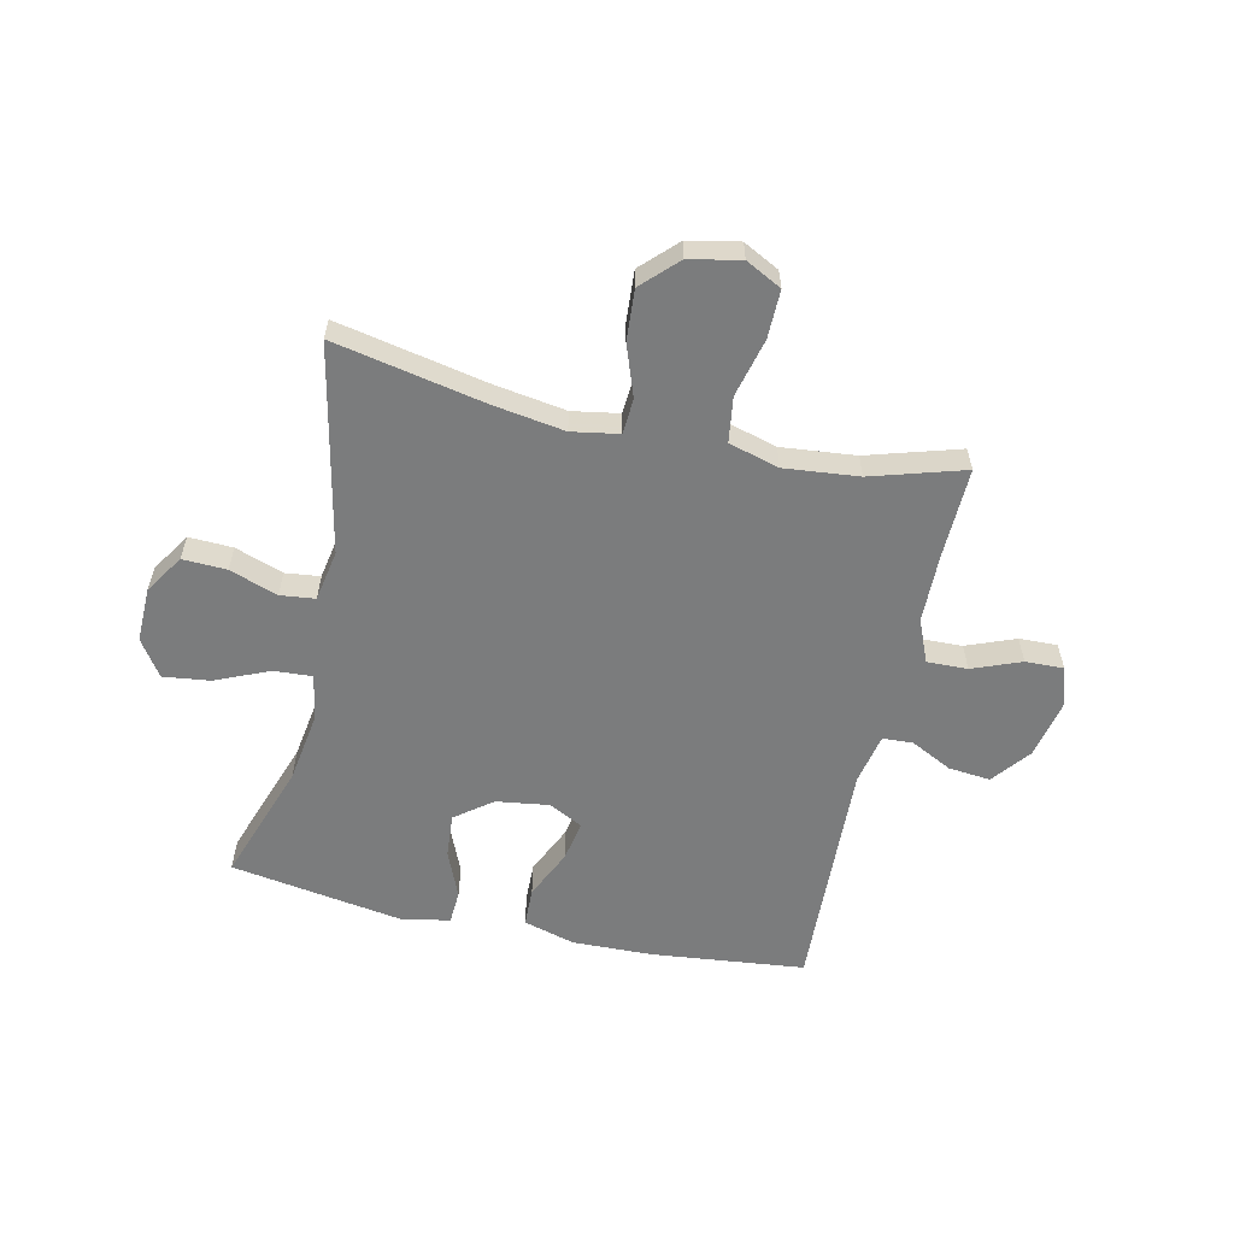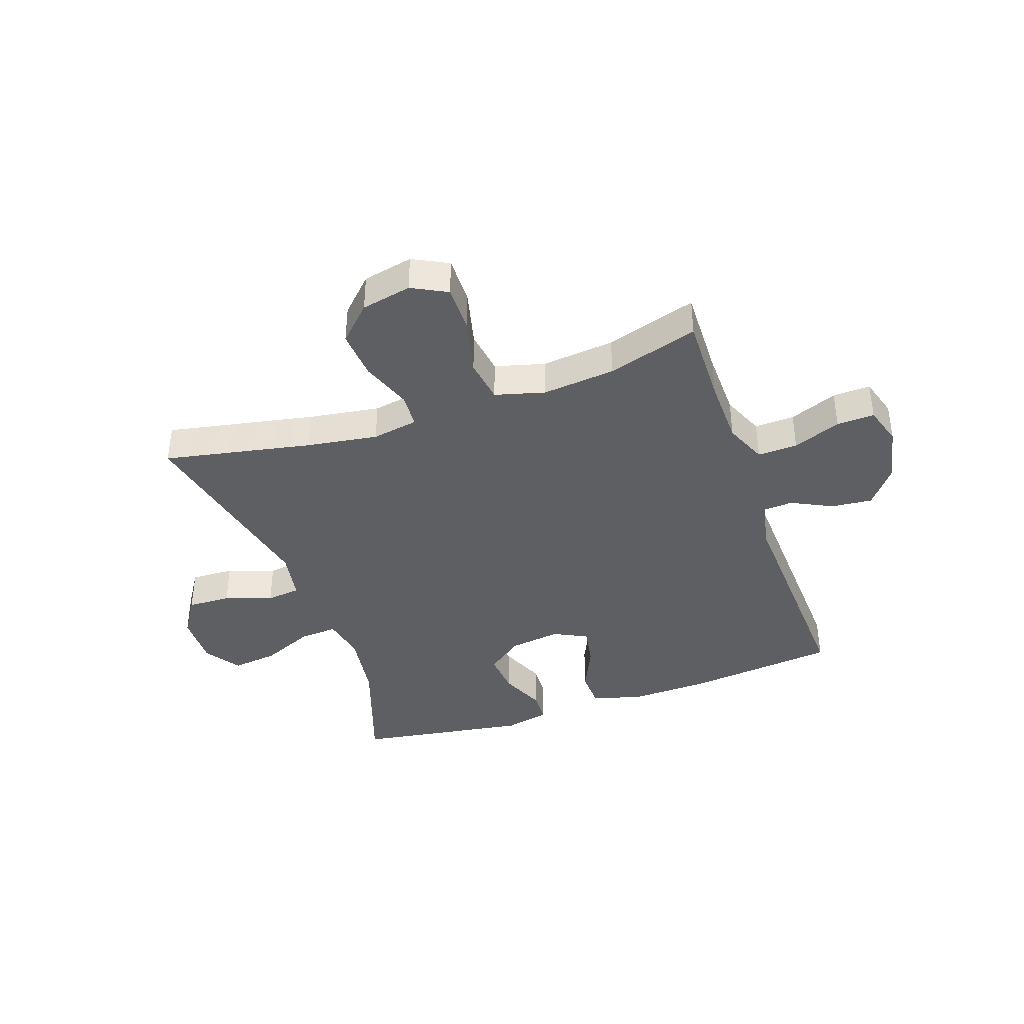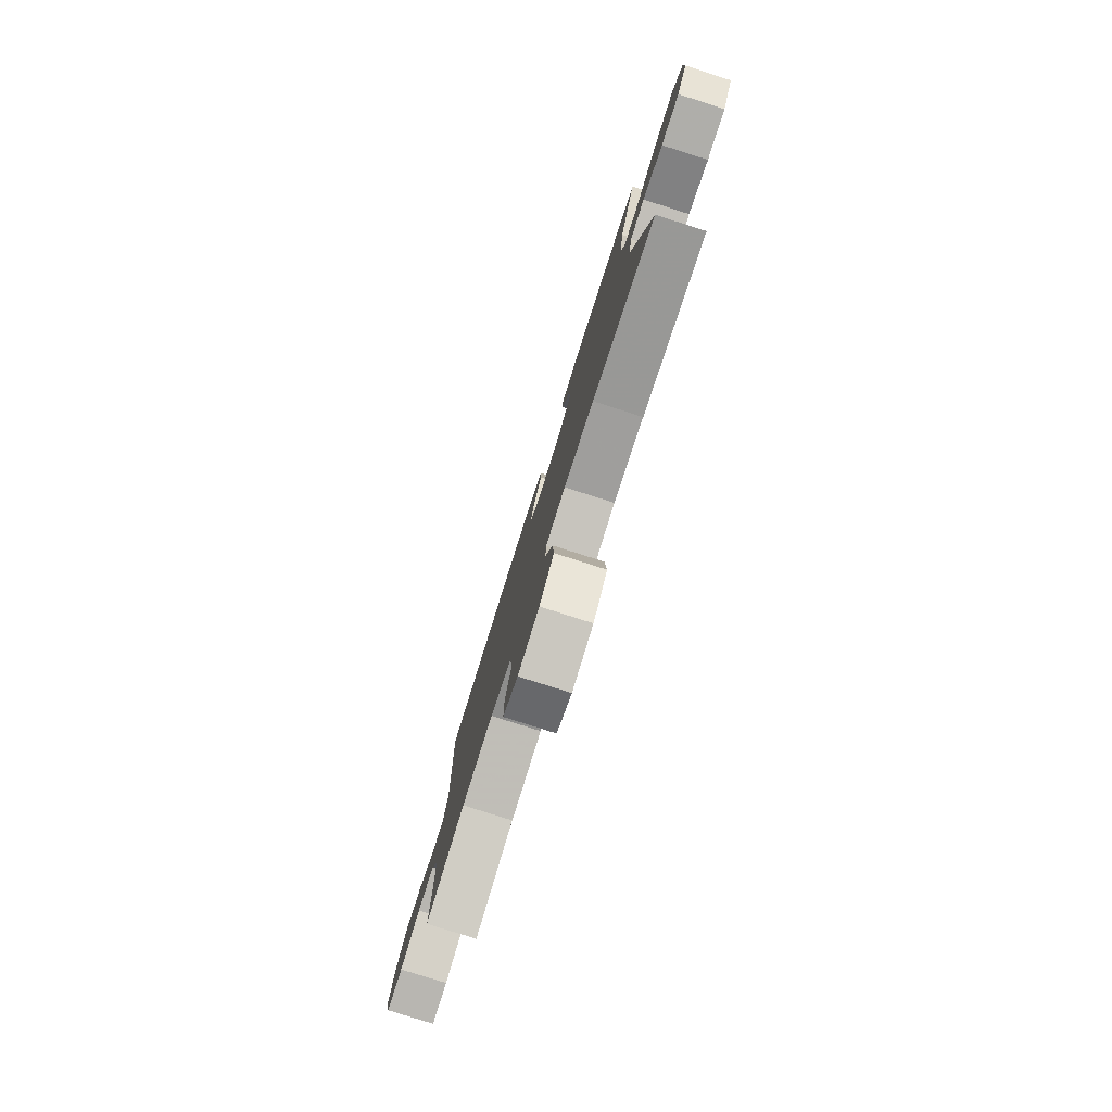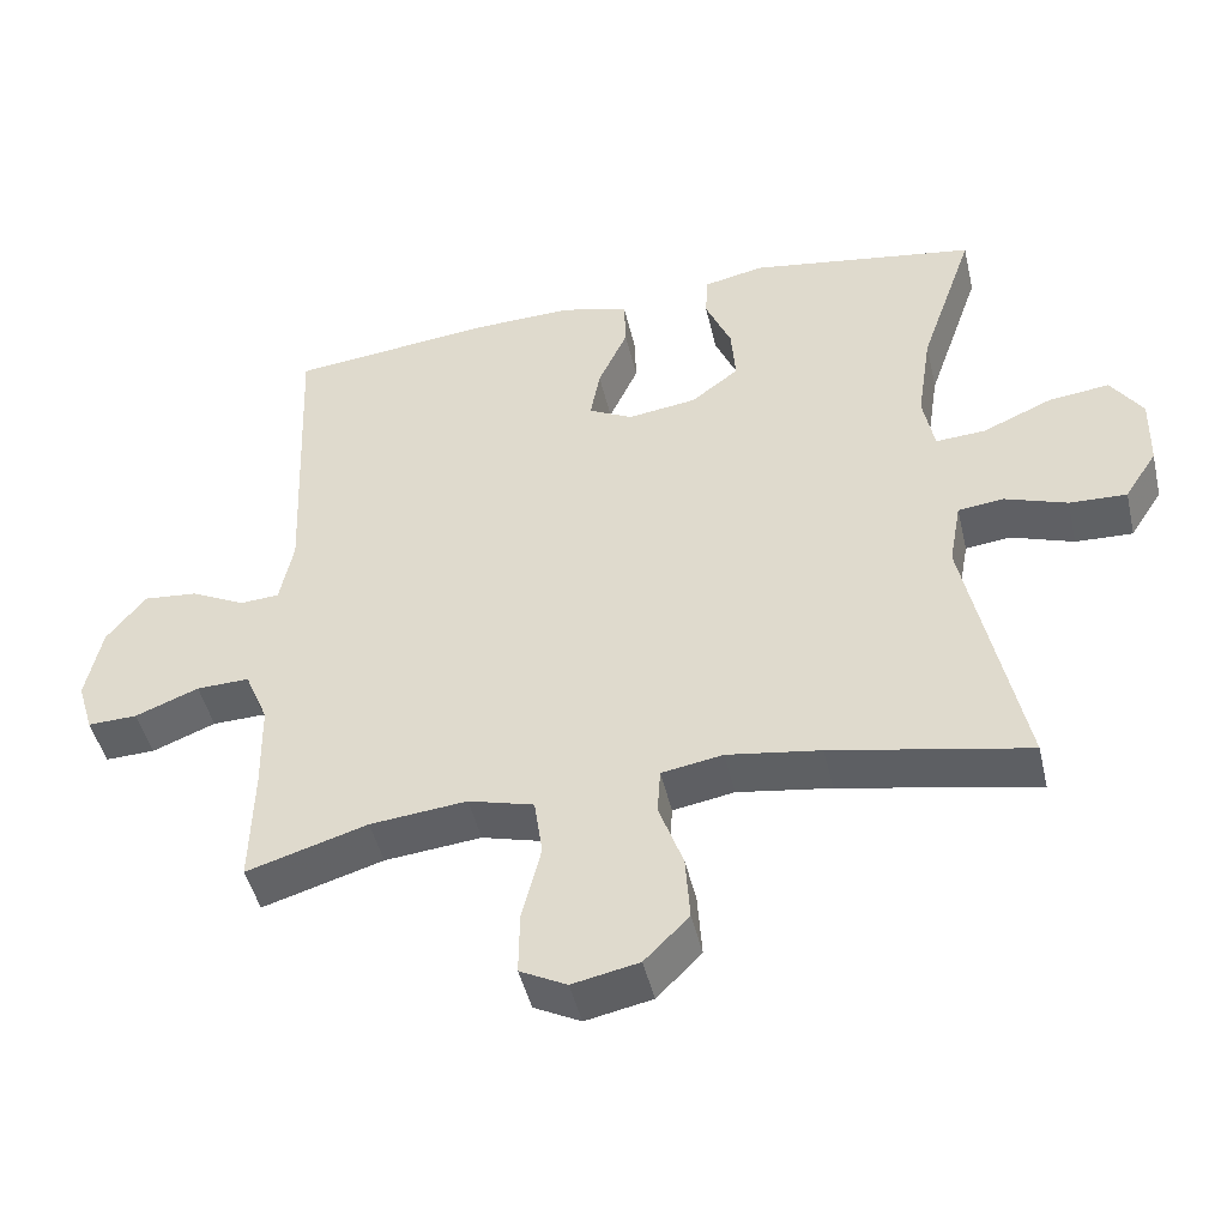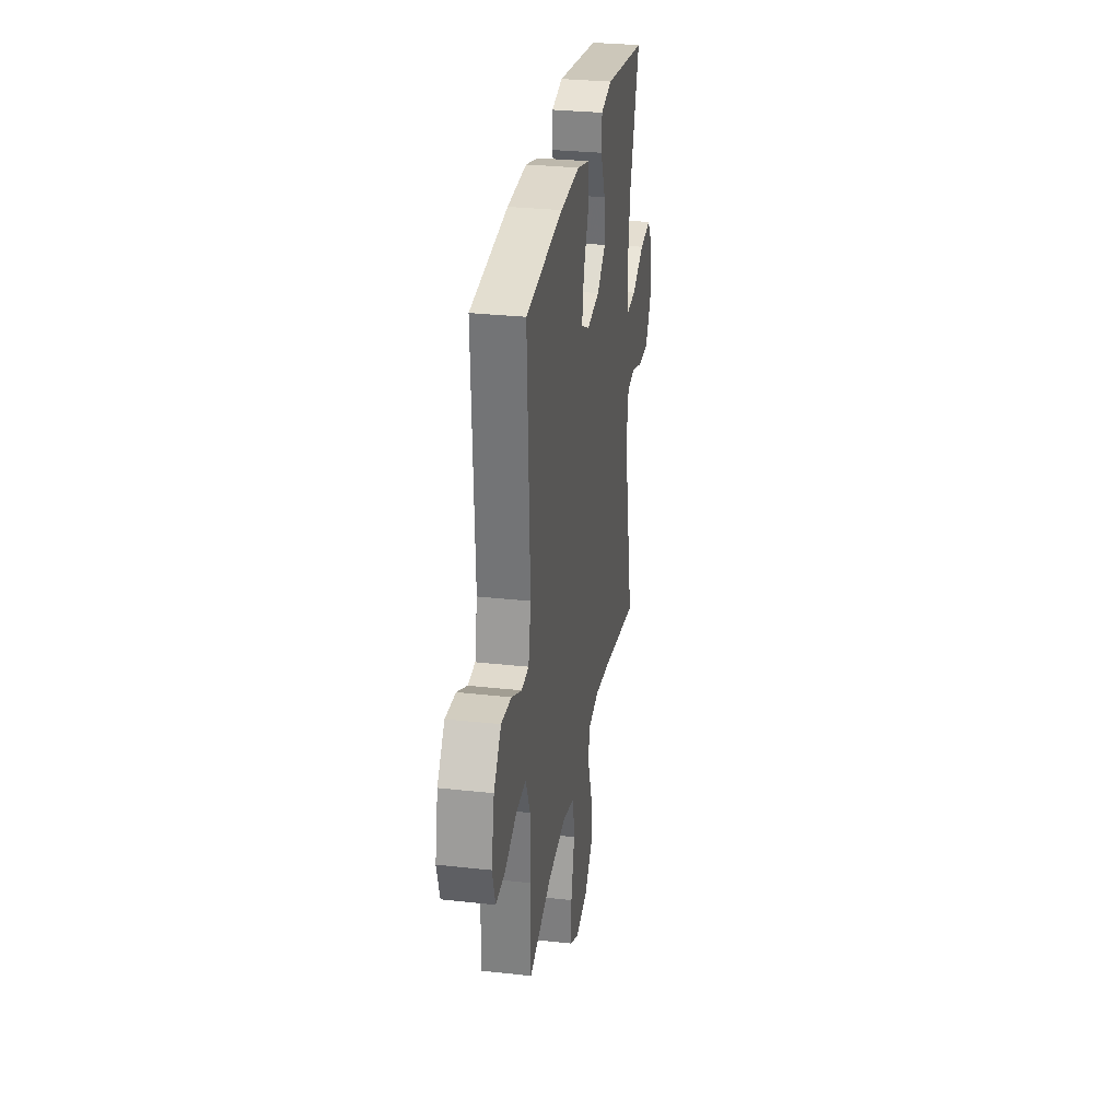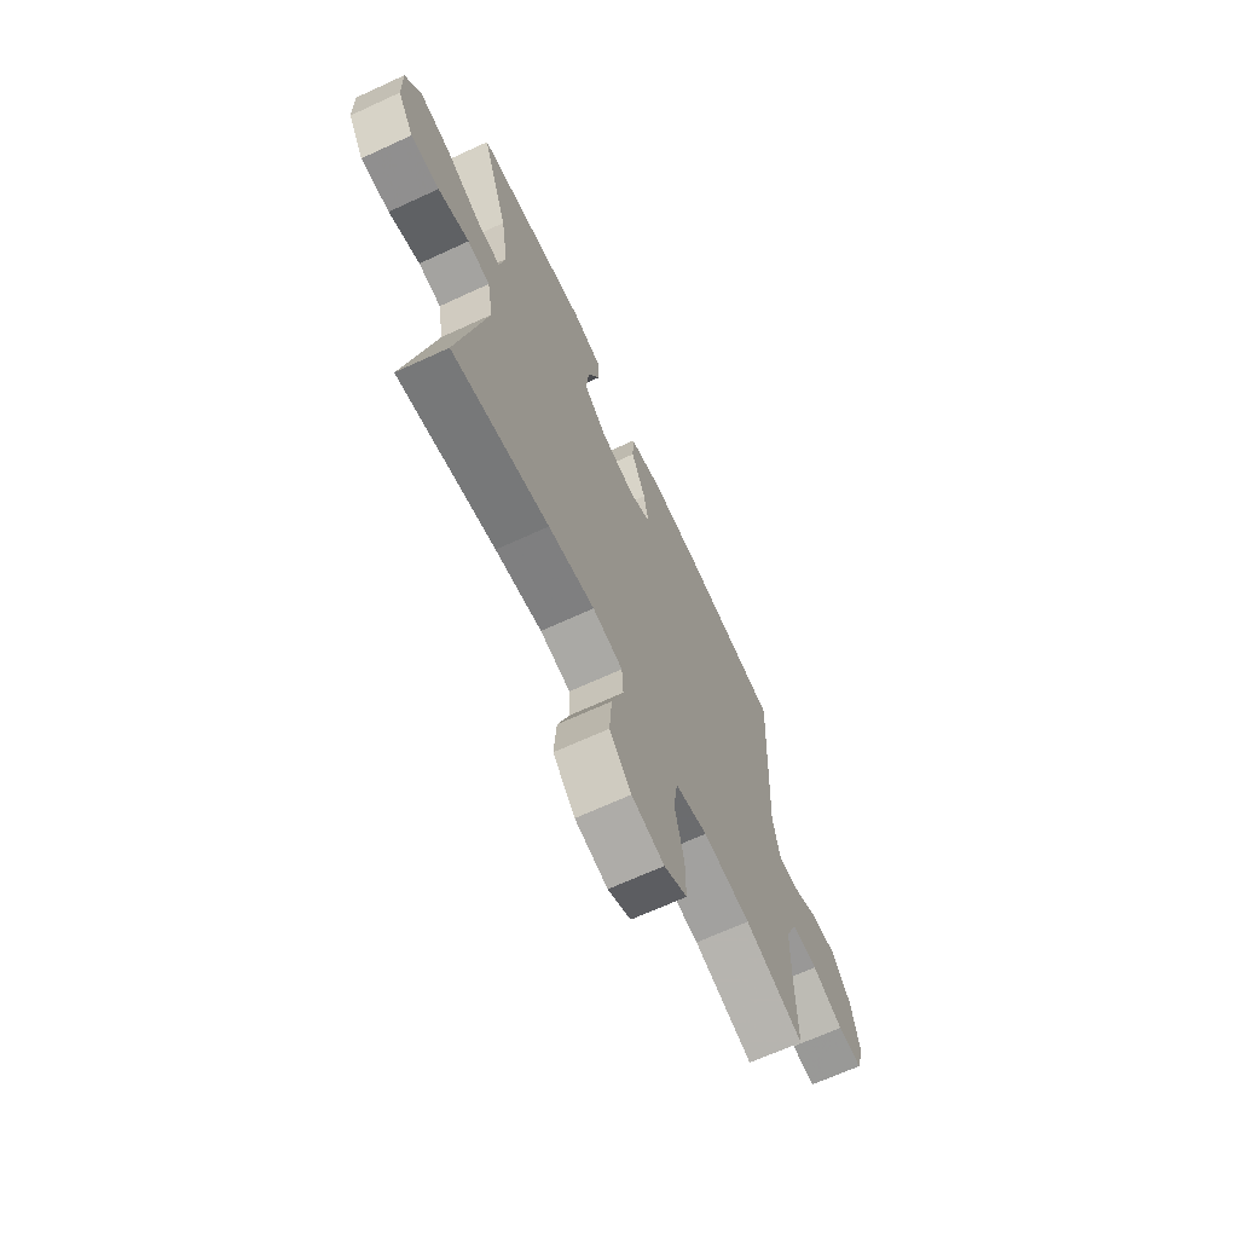
<metadata>
{"format":"obj","ext":"obj","renderer":"f3d","projection":"perspective","resolution":1024,"background":"white","views":[{"elev":-58.7,"azim":167.4,"up":"+Y"},{"elev":-39.5,"azim":-160.7,"up":"+Y"},{"elev":-79.8,"azim":72.4,"up":"+Z"},{"elev":-46.4,"azim":13.0,"up":"+Z"},{"elev":30.0,"azim":-80.8,"up":"+Z"},{"elev":-67.3,"azim":114.8,"up":"+Z"}]}
</metadata>
<code>
v -0.5 0.07 0.5
v -0.235 0.07 0.529
v -0.097 0.07 0.533
v -0.008 0.07 0.508
v -0.006 0.07 0.441
v -0.045 0.07 0.356
v -0.058 0.07 0.286
v 0.001 0.07 0.256
v 0.092 0.07 0.269
v 0.155 0.07 0.317
v 0.149 0.07 0.393
v 0.115 0.07 0.473
v 0.118 0.07 0.531
v 0.198 0.07 0.548
v 0.5 0.07 0.5
v 0.428 0.07 0.292
v 0.409 0.07 0.168
v 0.424 0.07 0.09
v 0.49 0.07 0.094
v 0.582 0.07 0.134
v 0.663 0.07 0.144
v 0.705 0.07 0.082
v 0.703 0.07 -0.013
v 0.66 0.07 -0.08
v 0.584 0.07 -0.077
v 0.501 0.07 -0.048
v 0.441 0.07 -0.055
v 0.425 0.07 -0.143
v 0.5 0.07 -0.5
v 0.24 0.07 -0.448
v 0.116 0.07 -0.429
v 0.035 0.07 -0.443
v 0.031 0.07 -0.504
v 0.063 0.07 -0.593
v 0.069 0.07 -0.68
v 0.01 0.07 -0.739
v -0.078 0.07 -0.757
v -0.14 0.07 -0.725
v -0.139 0.07 -0.642
v -0.114 0.07 -0.541
v -0.125 0.07 -0.463
v -0.212 0.07 -0.439
v -0.34 0.07 -0.452
v -0.5 0.07 -0.5
v -0.496 0.07 -0.343
v -0.498 0.07 -0.225
v -0.529 0.07 -0.151
v -0.599 0.07 -0.153
v -0.683 0.07 -0.186
v -0.749 0.07 -0.188
v -0.77 0.07 -0.119
v -0.749 0.07 -0.019
v -0.697 0.07 0.047
v -0.625 0.07 0.04
v -0.553 0.07 0.004
v -0.501 0.07 0.007
v -0.483 0.07 0.095
v -0.5 0 0.5
v -0.235 0 0.529
v -0.097 0 0.533
v -0.008 0 0.508
v -0.006 0 0.441
v -0.045 0 0.356
v -0.058 0 0.286
v 0.001 0 0.256
v 0.092 0 0.269
v 0.155 0 0.317
v 0.149 0 0.393
v 0.115 0 0.473
v 0.118 0 0.531
v 0.198 0 0.548
v 0.5 0 0.5
v 0.428 0 0.292
v 0.409 0 0.168
v 0.424 0 0.09
v 0.49 0 0.094
v 0.582 0 0.134
v 0.663 0 0.144
v 0.705 0 0.082
v 0.703 0 -0.013
v 0.66 0 -0.08
v 0.584 0 -0.077
v 0.501 0 -0.048
v 0.441 0 -0.055
v 0.425 0 -0.143
v 0.5 0 -0.5
v 0.24 0 -0.448
v 0.116 0 -0.429
v 0.035 0 -0.443
v 0.031 0 -0.504
v 0.063 0 -0.593
v 0.069 0 -0.68
v 0.01 0 -0.739
v -0.078 0 -0.757
v -0.14 0 -0.725
v -0.139 0 -0.642
v -0.114 0 -0.541
v -0.125 0 -0.463
v -0.212 0 -0.439
v -0.34 0 -0.452
v -0.5 0 -0.5
v -0.496 0 -0.343
v -0.498 0 -0.225
v -0.529 0 -0.151
v -0.599 0 -0.153
v -0.683 0 -0.186
v -0.749 0 -0.188
v -0.77 0 -0.119
v -0.749 0 -0.019
v -0.697 0 0.047
v -0.625 0 0.04
v -0.553 0 0.004
v -0.501 0 0.007
v -0.483 0 0.095
f 53 54 55
f 52 53 55
f 51 52 55
f 50 51 55
f 49 50 55
f 48 49 55
f 47 48 55 56
f 46 47 56 57
f 43 44 45
f 45 46 57
f 43 45 57
f 42 43 57
f 38 39 40
f 37 38 40
f 36 37 40
f 35 36 40
f 34 35 40
f 33 34 40
f 32 33 40 41
f 57 1 2
f 42 57 2
f 41 42 2
f 32 41 2
f 31 32 2
f 24 25 26
f 23 24 26
f 22 23 26
f 21 22 26
f 20 21 26
f 19 20 26
f 18 19 26 27
f 17 18 27 28
f 14 15 16
f 13 14 16
f 12 13 16
f 11 12 16
f 10 11 16 17
f 9 10 17 28
f 4 5 6
f 3 4 6
f 2 3 6
f 2 6 7
f 30 31 2 7
f 28 29 30
f 9 28 30
f 8 9 30
f 7 8 30
f 112 111 110
f 112 110 109
f 112 109 108
f 112 108 107
f 112 107 106
f 112 106 105
f 113 112 105 104
f 114 113 104 103
f 102 101 100
f 114 103 102
f 114 102 100
f 114 100 99
f 97 96 95
f 97 95 94
f 97 94 93
f 97 93 92
f 97 92 91
f 97 91 90
f 98 97 90 89
f 59 58 114
f 59 114 99
f 59 99 98
f 59 98 89
f 59 89 88
f 83 82 81
f 83 81 80
f 83 80 79
f 83 79 78
f 83 78 77
f 83 77 76
f 84 83 76 75
f 85 84 75 74
f 73 72 71
f 73 71 70
f 73 70 69
f 73 69 68
f 74 73 68 67
f 85 74 67 66
f 63 62 61
f 63 61 60
f 63 60 59
f 64 63 59
f 64 59 88 87
f 87 86 85
f 87 85 66
f 87 66 65
f 87 65 64
f 1 58 59 2
f 2 59 60 3
f 3 60 61 4
f 4 61 62 5
f 5 62 63 6
f 6 63 64 7
f 7 64 65 8
f 8 65 66 9
f 9 66 67 10
f 10 67 68 11
f 11 68 69 12
f 12 69 70 13
f 13 70 71 14
f 14 71 72 15
f 15 72 73 16
f 16 73 74 17
f 17 74 75 18
f 18 75 76 19
f 19 76 77 20
f 20 77 78 21
f 21 78 79 22
f 22 79 80 23
f 23 80 81 24
f 24 81 82 25
f 25 82 83 26
f 26 83 84 27
f 27 84 85 28
f 28 85 86 29
f 29 86 87 30
f 30 87 88 31
f 31 88 89 32
f 32 89 90 33
f 33 90 91 34
f 34 91 92 35
f 35 92 93 36
f 36 93 94 37
f 37 94 95 38
f 38 95 96 39
f 39 96 97 40
f 40 97 98 41
f 41 98 99 42
f 42 99 100 43
f 43 100 101 44
f 44 101 102 45
f 45 102 103 46
f 46 103 104 47
f 47 104 105 48
f 48 105 106 49
f 49 106 107 50
f 50 107 108 51
f 51 108 109 52
f 52 109 110 53
f 53 110 111 54
f 54 111 112 55
f 55 112 113 56
f 56 113 114 57
f 57 114 58 1

</code>
